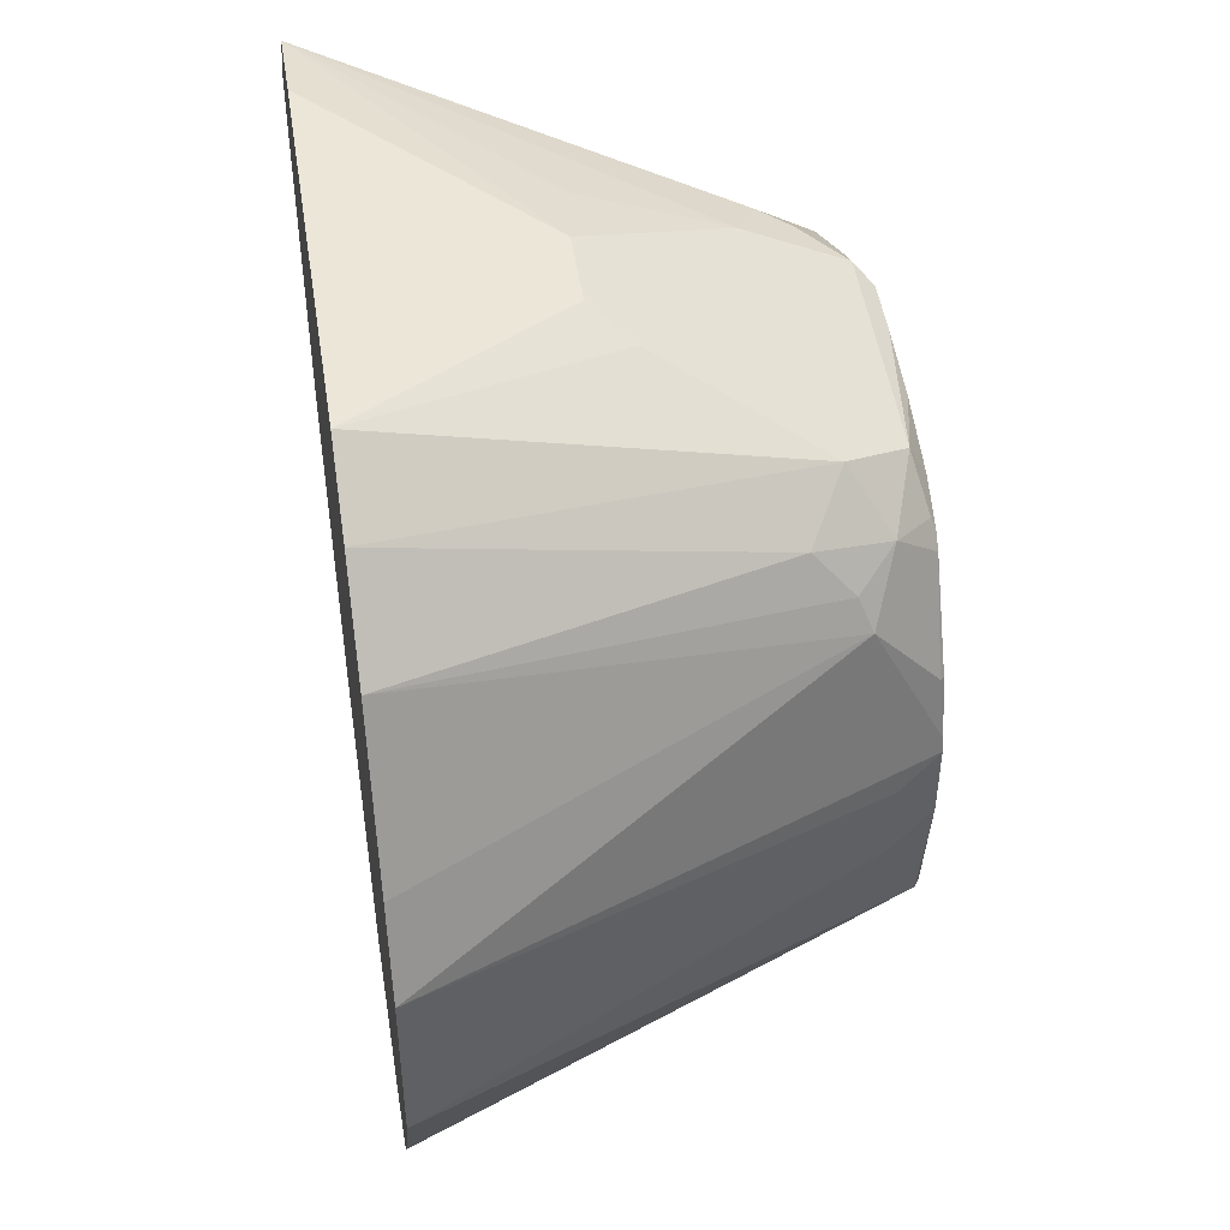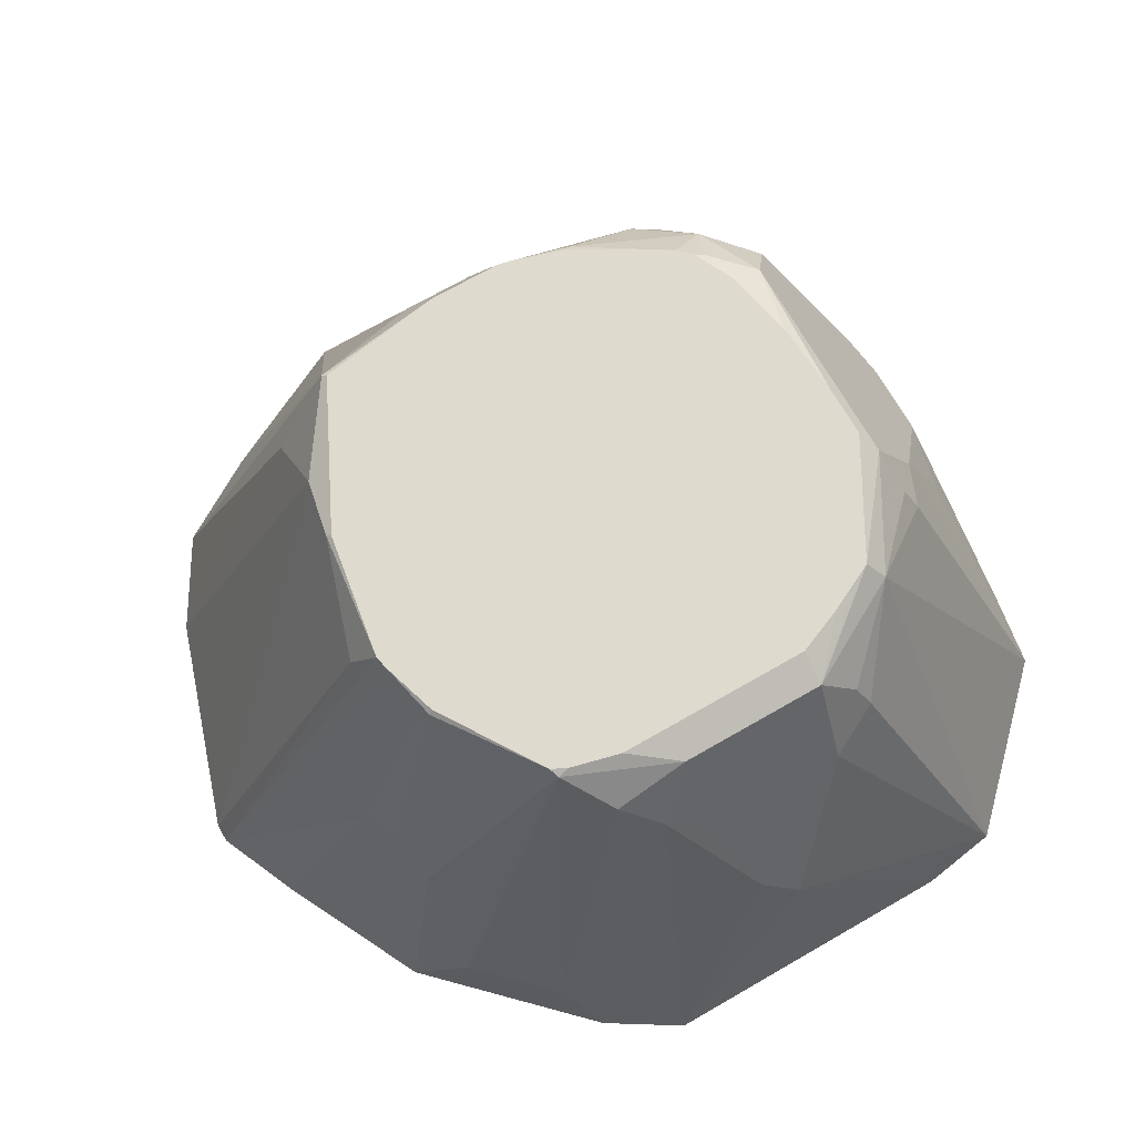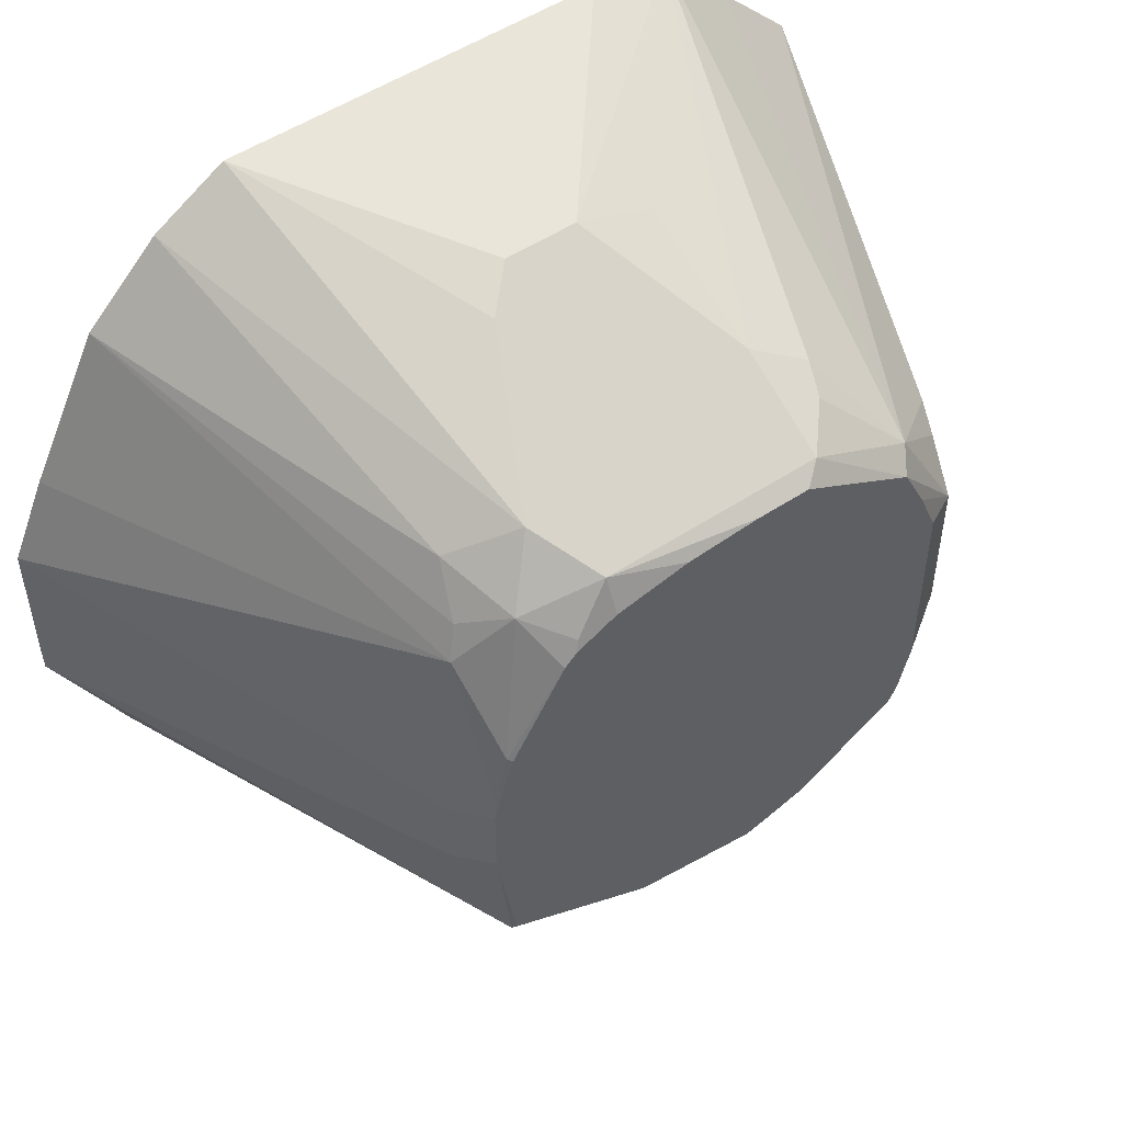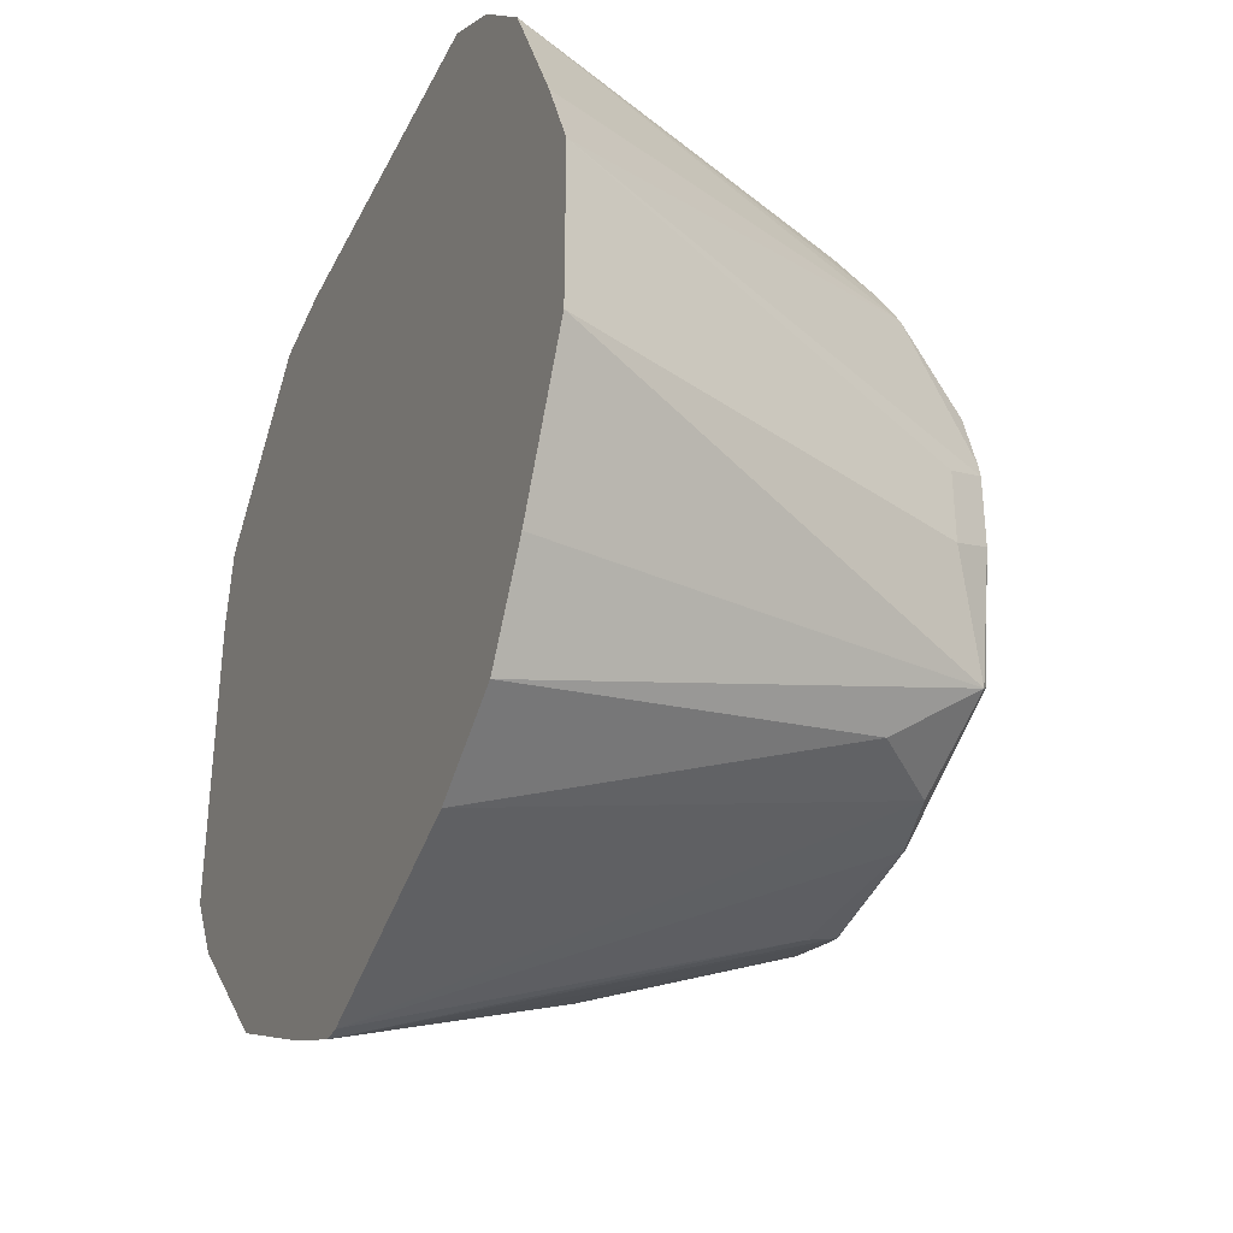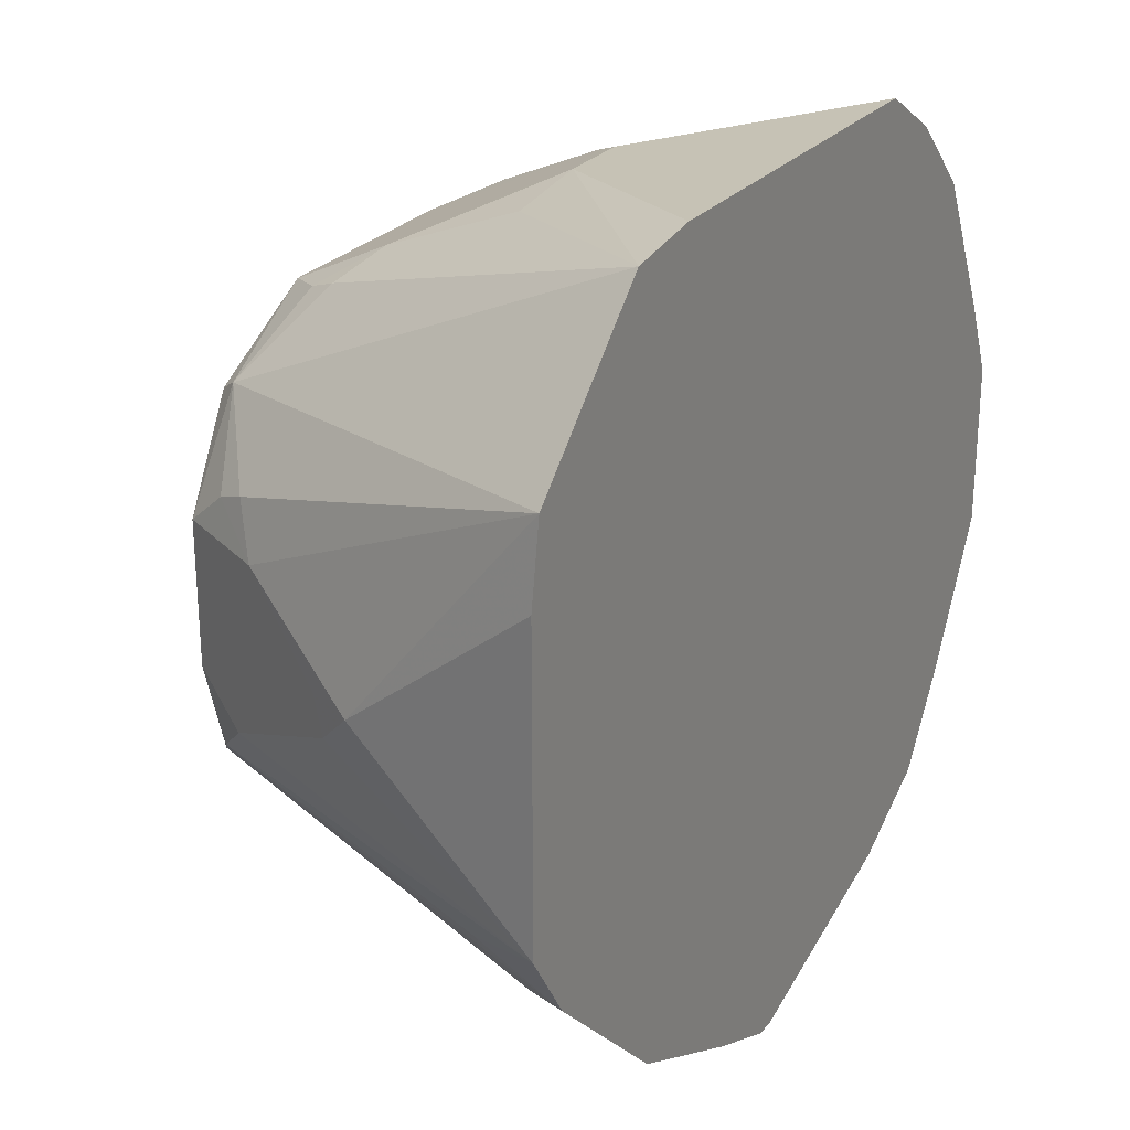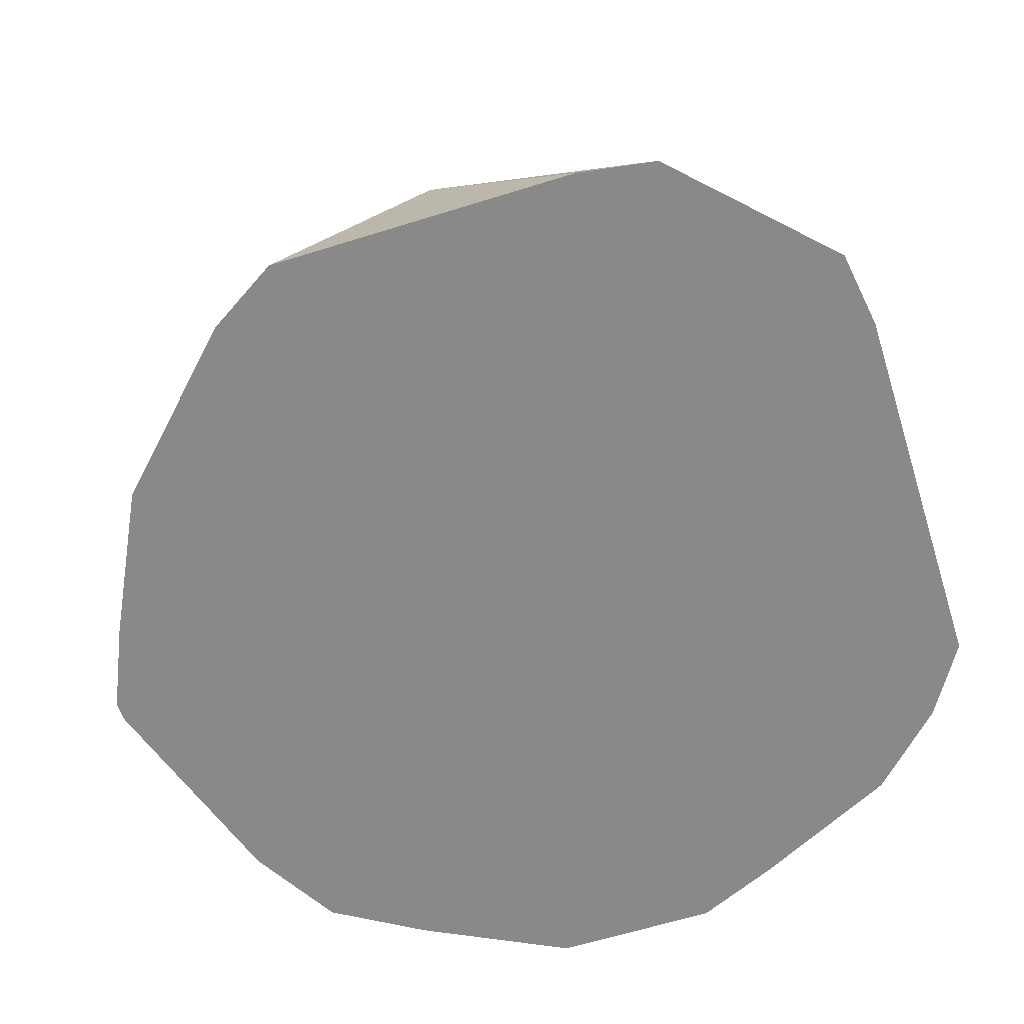
<metadata>
{"format":"obj","ext":"obj","renderer":"f3d","projection":"perspective","resolution":1024,"background":"white","views":[{"elev":48.3,"azim":81.3,"up":"+Z"},{"elev":71.1,"azim":-119.9,"up":"+Y"},{"elev":51.7,"azim":144.3,"up":"+Z"},{"elev":-34.4,"azim":66.6,"up":"+Z"},{"elev":26.2,"azim":-59.4,"up":"+Z"},{"elev":-63.1,"azim":-72.5,"up":"+Y"}]}
</metadata>
<code>
v 0.009095 -0.7704 -0.2434
v 0.02702 -0.6577 -0.1892
v 0.04204 -0.6607 -0.1862
v 0.06316 -0.7704 -0.2253
v 0.004455 -0.7704 -0.2434
v 5.71e-06 -0.6667 -0.1982
v 0.02604 -0.6567 -0.1882
v -0.004973 -0.6567 -0.1932
v 0.06306 -0.6577 -0.1712
v 0.06005 -0.6787 -0.1862
v 0.08564 -0.7704 -0.2118
v -0.01578 -0.7704 -0.2344
v -0.02402 -0.7088 -0.2102
v -0.02027 -0.6667 -0.1937
v -0.008405 -0.6567 -0.1925
v 0.0621 -0.6567 -0.1702
v 0.06708 -0.6567 -0.1392
v 0.07206 -0.6667 -0.1442
v 0.1171 -0.7704 -0.1533
v 0.0992 -0.7704 -0.1893
v -0.05182 -0.7704 -0.2164
v -0.02252 -0.6577 -0.1892
v -0.03152 -0.7118 -0.2072
v -0.02203 -0.6567 -0.1882
v 0.06708 -0.6567 -0.1212
v 0.07206 -0.6667 -0.1261
v 0.1172 -0.7704 -0.1486
v -0.04203 -0.7208 -0.2042
v -0.05203 -0.7704 -0.2162
v -0.06006 -0.7568 -0.2042
v -0.04955 -0.6577 -0.1712
v -0.04713 -0.6567 -0.1721
v 0.06632 -0.6567 -0.1177
v 0.1172 -0.7704 -0.1126
v -0.08807 -0.7704 -0.1802
v -0.07807 -0.7568 -0.1862
v -0.04906 -0.6567 -0.1683
v -0.0608 -0.6667 -0.1622
v -0.06006 -0.6607 -0.1442
v 0.06606 -0.6727 -0.08411
v 0.0621 -0.6567 -0.1041
v 0.06306 -0.6577 -0.1036
v 0.1083 -0.7704 -0.09233
v -0.09921 -0.7704 -0.1622
v -0.08559 -0.7478 -0.1712
v -0.05211 -0.6567 -0.1561
v -0.06756 -0.6757 -0.1532
v -0.07207 -0.6847 -0.1442
v -0.08559 -0.7118 -0.1351
v -0.06006 -0.6607 -0.1081
v 0.09028 -0.7704 -0.05629
v 0.05405 -0.6667 -0.0721
v 0.06306 -0.6757 -0.07659
v 0.04905 -0.6567 -0.08205
v -0.09921 -0.7704 -0.08544
v -0.09008 -0.7208 -0.1261
v -0.05211 -0.6567 -0.1081
v -0.08408 -0.7088 -0.1261
v -0.07207 -0.6847 -0.1081
v -0.06307 -0.6712 -0.09911
v -0.04504 -0.6622 -0.0811
v -0.04139 -0.6567 -0.08475
v -0.04408 -0.6567 -0.09011
v -0.04739 -0.6567 -0.09676
v 0.07206 -0.7704 -0.03807
v 0.06005 -0.6847 -0.06608
v 0.04505 -0.6577 -0.07659
v 0.03602 -0.6607 -0.06608
v 0.04505 -0.6757 -0.05858
v 0.046 -0.6567 -0.079
v -0.09622 -0.7704 -0.06595
v -0.06605 -0.6787 -0.09612
v -0.03002 -0.6787 -0.06008
v -0.02703 -0.6712 -0.06307
v -0.018 -0.6607 -0.06608
v -0.07821 -0.7704 -0.04792
v -0.06018 -0.7704 -0.02992
v -0.013 -0.6567 -0.069
v 0.05405 -0.7704 -0.02695
v 0.04214 -0.6567 -0.07708
v 0.02702 -0.7118 -0.04055
v 0.03602 -0.6847 -0.05407
v 0.03602 -0.6567 -0.07403
v 0.01801 -0.6567 -0.0703
v 5.71e-06 -0.6567 -0.069
v -0.018 -0.6847 -0.05407
v -0.04069 -0.7704 -0.02695
v 5.71e-06 -0.7208 -0.03606
v -0.018 -0.7185 -0.04055
v 0.01801 -0.7208 -0.03606
v 5.71e-06 -0.7088 -0.04206
f 44 55 56
f 49 59 50
f 49 58 59
f 49 56 58
f 44 49 47
f 44 56 49
f 50 59 60
f 47 49 48
f 50 60 61
f 52 54 67
f 50 62 63
f 50 63 64
f 50 64 57
f 51 53 66
f 51 66 65
f 52 68 69
f 52 67 68
f 42 54 52
f 50 61 62
f 41 54 42
f 33 41 42
f 40 52 53
f 52 69 66
f 31 39 37
f 33 40 34
f 33 42 40
f 34 40 43
f 35 44 45
f 35 45 38
f 35 38 36
f 37 39 46
f 38 45 44
f 38 44 47
f 38 47 39
f 39 47 48
f 39 48 49
f 39 49 50
f 39 50 57
f 39 57 46
f 40 51 43
f 40 42 52
f 40 53 51
f 52 66 53
f 81 91 88
f 55 71 56
f 68 75 81
f 69 82 81
f 69 81 79
f 73 86 74
f 73 77 86
f 74 86 75
f 75 86 81
f 77 87 88
f 68 78 75
f 77 88 89
f 79 81 90
f 79 90 88
f 79 88 87
f 81 86 91
f 81 88 90
f 86 89 88
f 86 88 91
f 31 38 39
f 77 89 86
f 68 85 78
f 68 84 85
f 68 83 84
f 56 71 59
f 56 59 58
f 59 72 60
f 59 71 72
f 60 72 61
f 61 73 74
f 61 74 75
f 61 75 62
f 61 72 71
f 61 71 76
f 61 76 77
f 61 77 73
f 62 75 78
f 65 66 69
f 65 69 79
f 67 70 80
f 68 81 82
f 68 82 69
f 68 80 83
f 54 70 67
f 31 36 38
f 67 80 68
f 30 36 31
f 2 7 3
f 31 37 32
f 2 6 8
f 2 8 7
f 3 9 10
f 3 10 4
f 3 7 9
f 4 10 11
f 1 6 2
f 5 12 13
f 5 14 15
f 5 15 8
f 5 8 6
f 7 16 9
f 7 8 15
f 7 15 24
f 7 24 32
f 7 32 37
f 5 13 14
f 1 5 6
f 1 12 5
f 1 21 12
f 1 2 3
f 1 3 4
f 1 4 11
f 1 11 20
f 1 20 19
f 1 19 27
f 1 27 34
f 1 34 43
f 1 43 51
f 1 51 65
f 1 65 79
f 1 79 87
f 1 87 77
f 1 77 76
f 1 76 71
f 1 71 55
f 1 55 44
f 1 35 29
f 1 29 21
f 7 37 46
f 7 46 57
f 1 44 35
f 7 64 63
f 14 22 15
f 15 22 24
f 17 25 26
f 17 26 18
f 18 26 34
f 18 34 27
f 18 27 19
f 21 28 23
f 21 29 30
f 22 23 31
f 22 31 32
f 22 32 24
f 23 28 31
f 25 33 34
f 25 34 26
f 28 30 31
f 29 35 30
f 30 35 36
f 7 57 64
f 13 23 22
f 13 21 23
f 21 30 28
f 12 21 13
f 7 63 62
f 13 22 14
f 7 62 78
f 7 78 85
f 7 85 84
f 7 84 83
f 7 80 70
f 7 70 54
f 7 54 41
f 7 41 33
f 7 83 80
f 7 33 25
f 7 25 17
f 7 17 16
f 9 16 17
f 9 17 18
f 9 18 19
f 9 19 20
f 9 20 11
f 9 11 10

</code>
